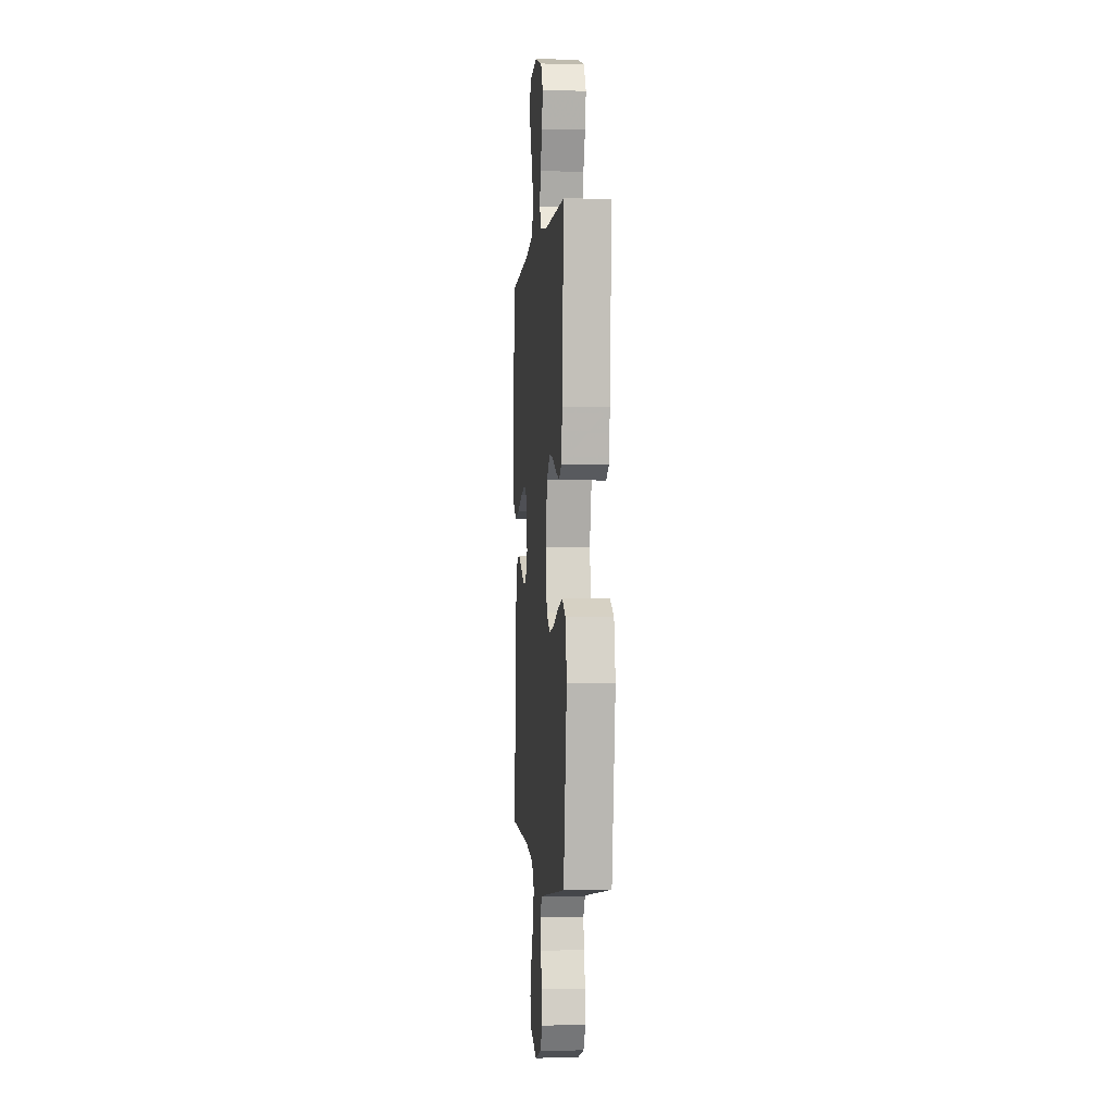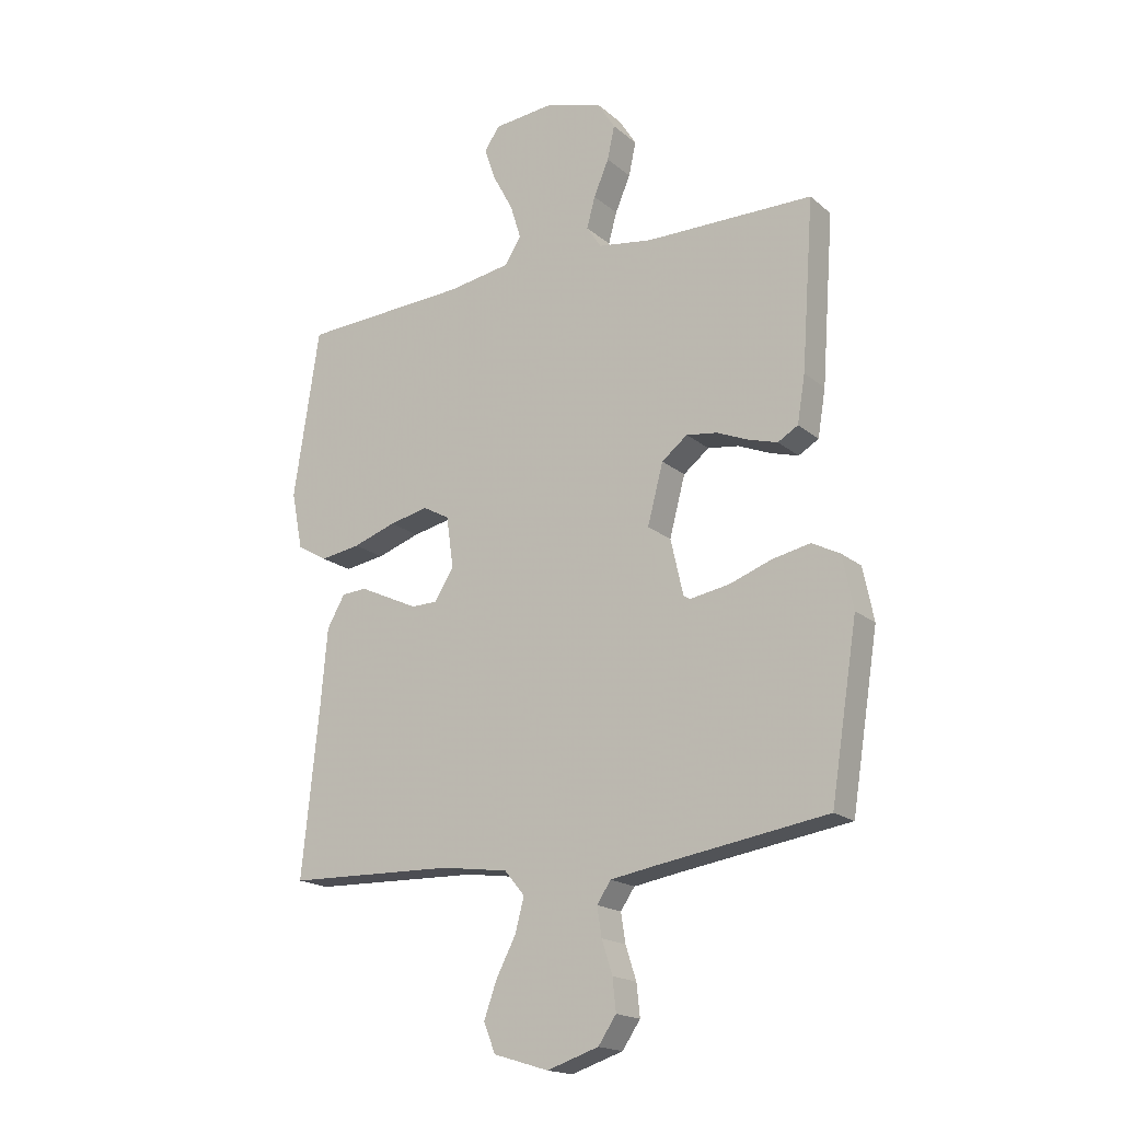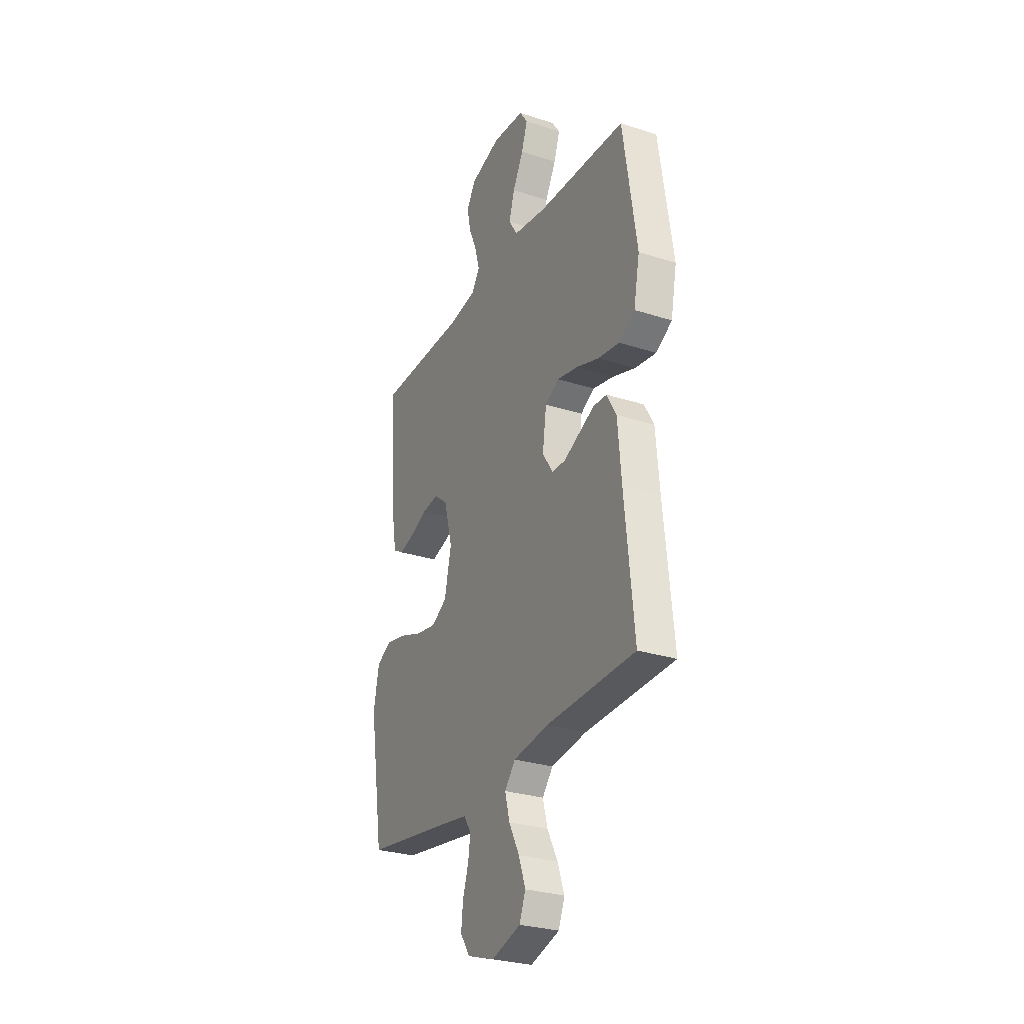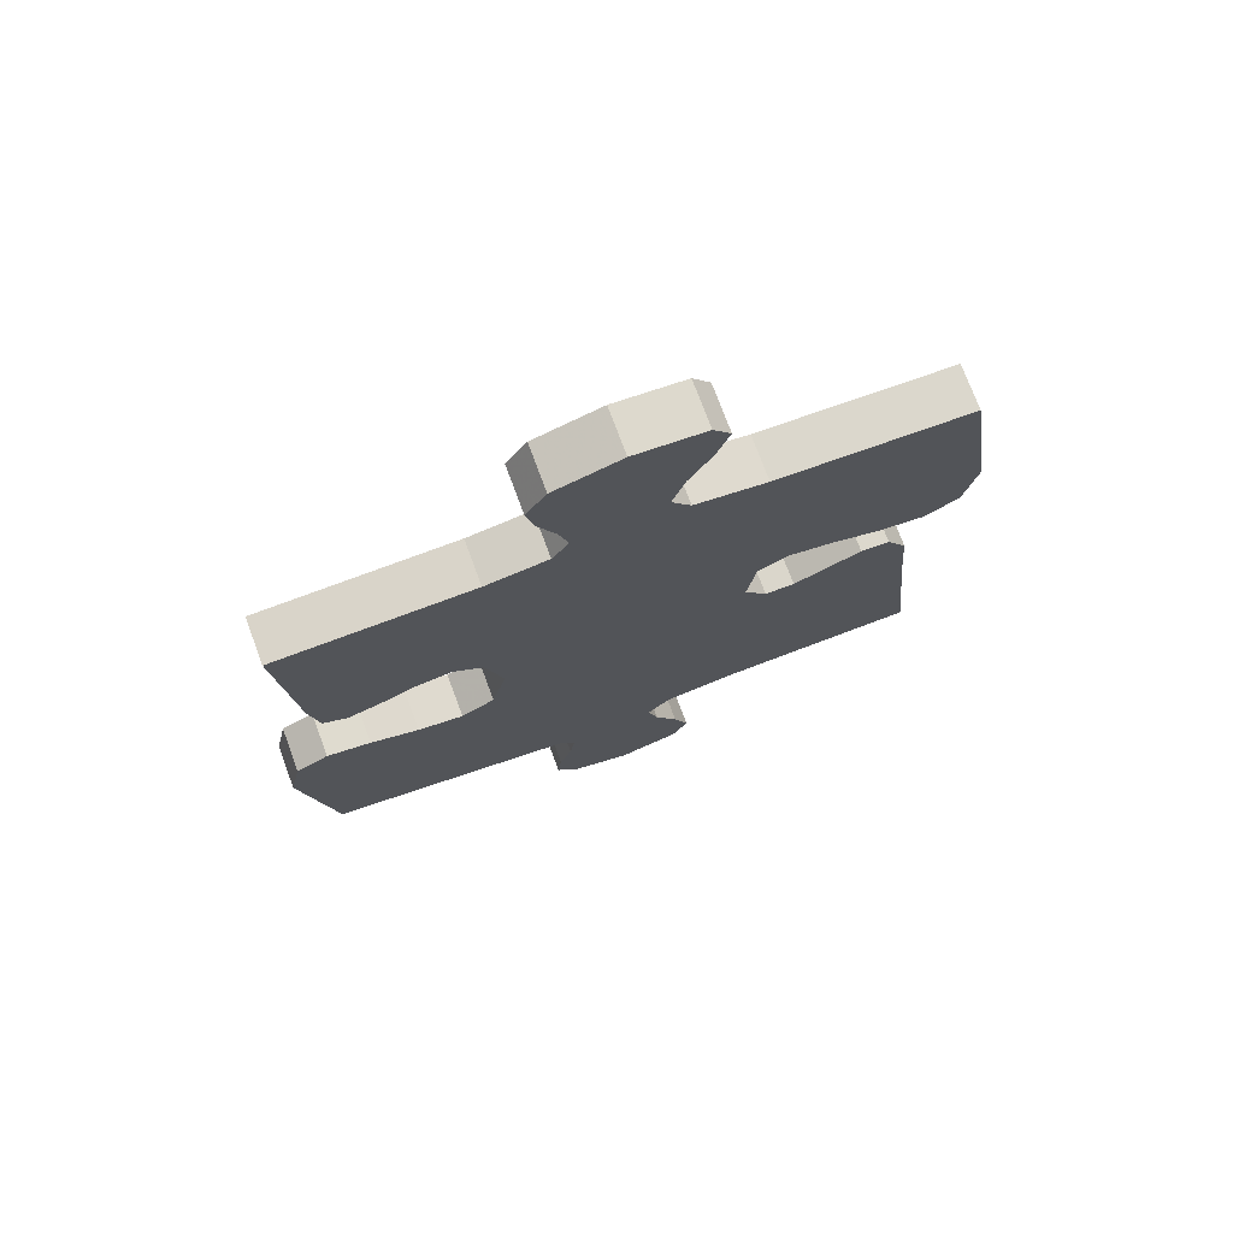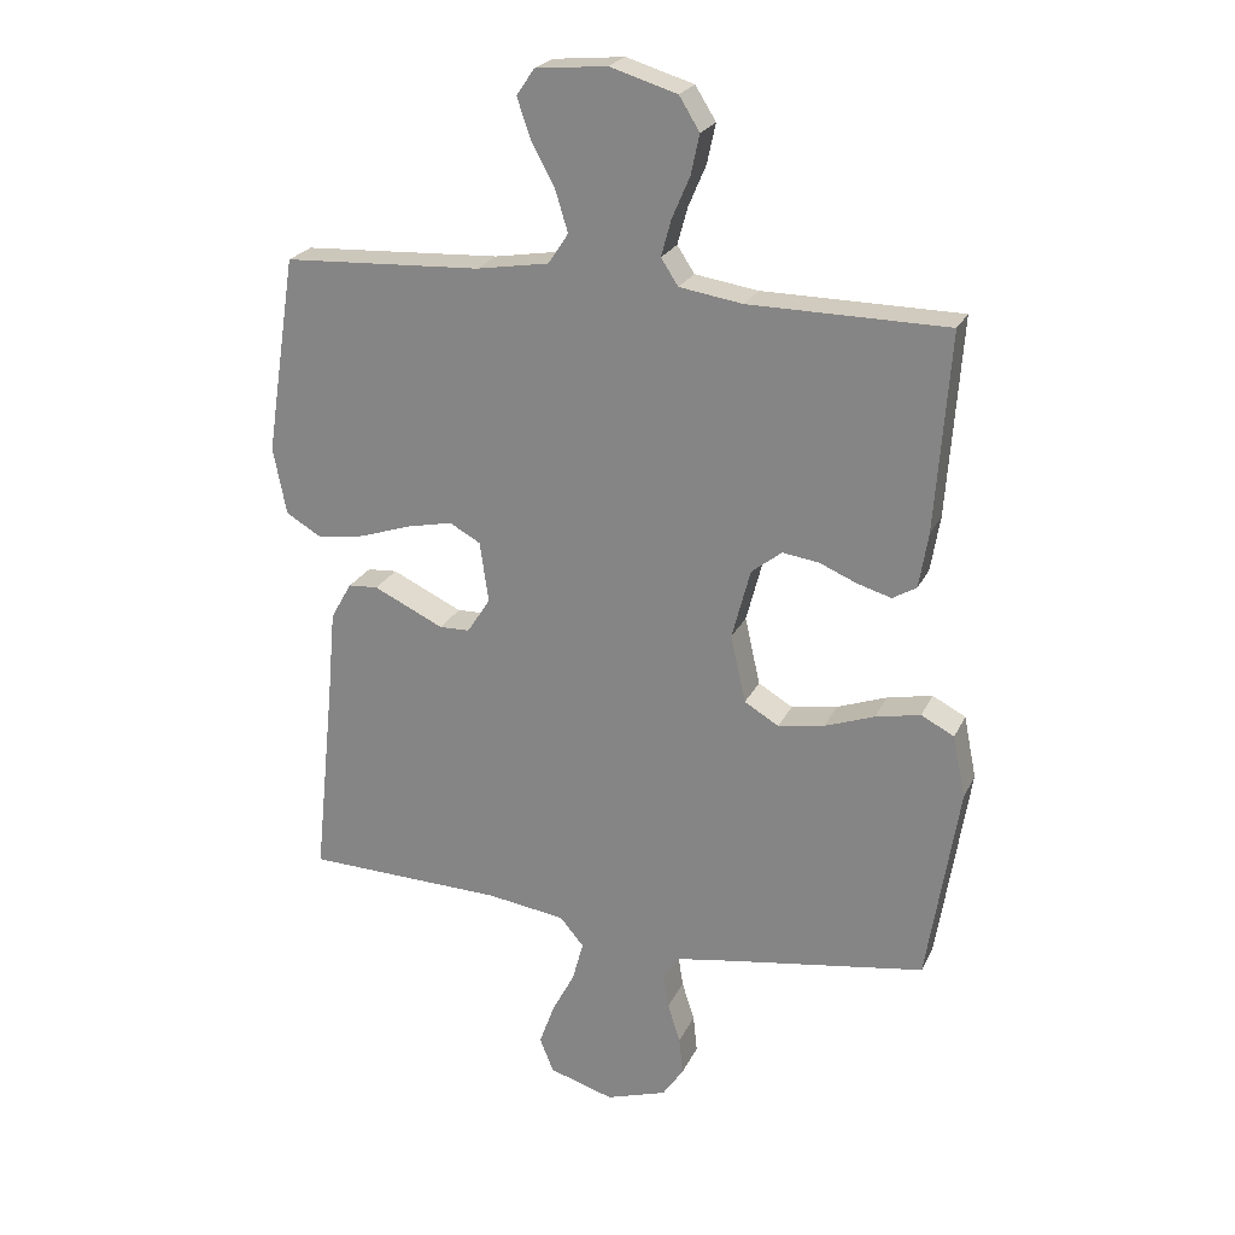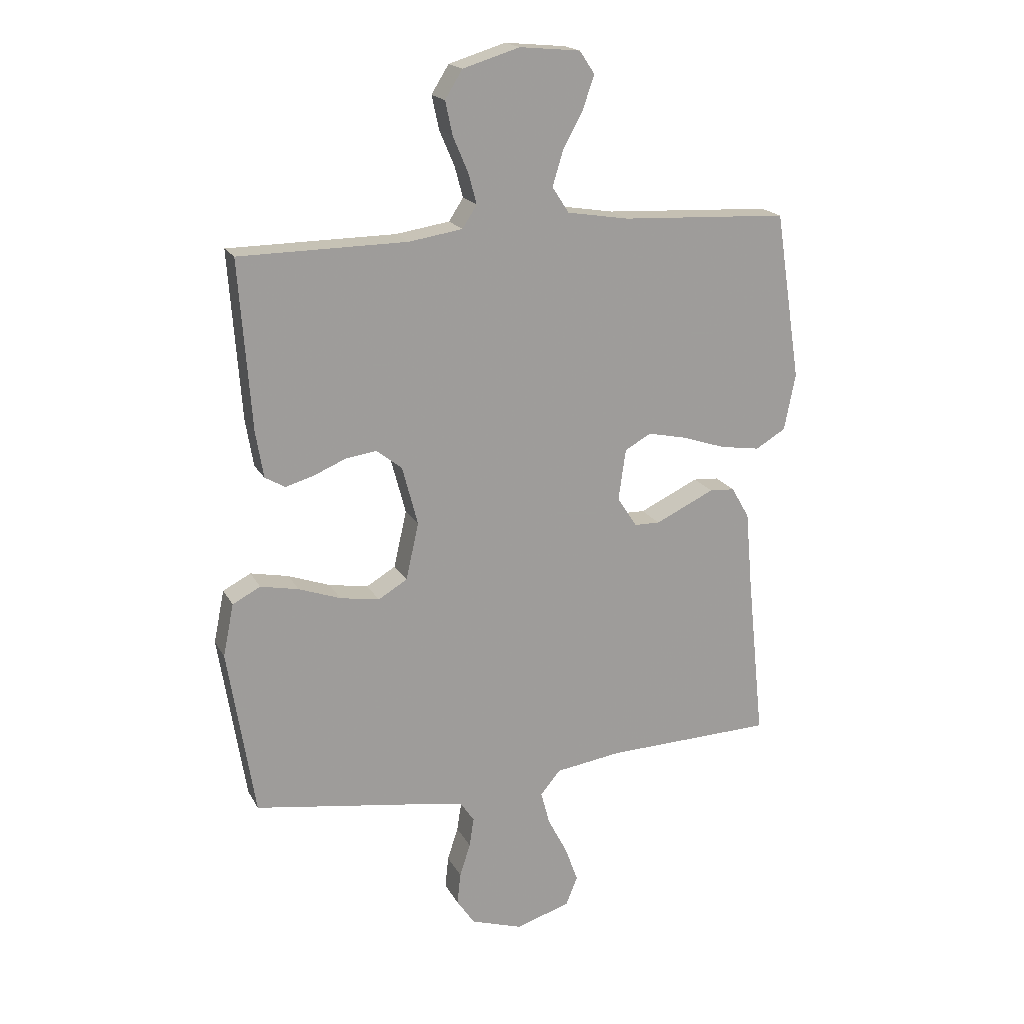
<metadata>
{"format":"obj","ext":"obj","renderer":"f3d","projection":"perspective","resolution":1024,"background":"white","views":[{"elev":-0.8,"azim":84.9,"up":"+Z"},{"elev":-18.2,"azim":33.1,"up":"+Z"},{"elev":-28.3,"azim":-116.0,"up":"+Z"},{"elev":74.6,"azim":159.6,"up":"+Z"},{"elev":23.3,"azim":20.2,"up":"+Z"},{"elev":18.8,"azim":159.3,"up":"+Z"}]}
</metadata>
<code>
v 0.5 0.07 0.5
v 0.478 0.07 0.2
v 0.464 0.07 0.116
v 0.428 0.07 0.095
v 0.377 0.07 0.11
v 0.32 0.07 0.134
v 0.265 0.07 0.142
v 0.219 0.07 0.106
v 0.191 0.07 0
v 0.214 0.07 -0.102
v 0.266 0.07 -0.133
v 0.336 0.07 -0.121
v 0.411 0.07 -0.094
v 0.479 0.07 -0.08
v 0.529 0.07 -0.106
v 0.548 0.07 -0.2
v 0.5 0.07 -0.5
v 0.2 0.07 -0.546
v 0.116 0.07 -0.56
v 0.091 0.07 -0.597
v 0.099 0.07 -0.649
v 0.118 0.07 -0.708
v 0.124 0.07 -0.765
v 0.092 0.07 -0.812
v 0 0.07 -0.842
v -0.098 0.07 -0.812
v -0.119 0.07 -0.76
v -0.096 0.07 -0.696
v -0.061 0.07 -0.629
v -0.045 0.07 -0.569
v -0.081 0.07 -0.526
v -0.2 0.07 -0.509
v -0.5 0.07 -0.5
v -0.469 0.07 -0.2
v -0.457 0.07 -0.064
v -0.425 0.07 -0.008
v -0.38 0.07 -0.005
v -0.327 0.07 -0.03
v -0.274 0.07 -0.055
v -0.228 0.07 -0.054
v -0.193 0.07 0
v -0.206 0.07 0.092
v -0.253 0.07 0.118
v -0.323 0.07 0.103
v -0.4 0.07 0.077
v -0.472 0.07 0.066
v -0.526 0.07 0.098
v -0.546 0.07 0.2
v -0.5 0.07 0.5
v -0.2 0.07 0.515
v -0.09 0.07 0.533
v -0.06 0.07 0.579
v -0.079 0.07 0.641
v -0.115 0.07 0.708
v -0.135 0.07 0.767
v -0.108 0.07 0.807
v 0 0.07 0.817
v 0.102 0.07 0.786
v 0.133 0.07 0.736
v 0.12 0.07 0.676
v 0.093 0.07 0.613
v 0.078 0.07 0.558
v 0.104 0.07 0.518
v 0.2 0.07 0.503
v 0.5 0 0.5
v 0.478 0 0.2
v 0.464 0 0.116
v 0.428 0 0.095
v 0.377 0 0.11
v 0.32 0 0.134
v 0.265 0 0.142
v 0.219 0 0.106
v 0.191 0 0
v 0.214 0 -0.102
v 0.266 0 -0.133
v 0.336 0 -0.121
v 0.411 0 -0.094
v 0.479 0 -0.08
v 0.529 0 -0.106
v 0.548 0 -0.2
v 0.5 0 -0.5
v 0.2 0 -0.546
v 0.116 0 -0.56
v 0.091 0 -0.597
v 0.099 0 -0.649
v 0.118 0 -0.708
v 0.124 0 -0.765
v 0.092 0 -0.812
v 0 0 -0.842
v -0.098 0 -0.812
v -0.119 0 -0.76
v -0.096 0 -0.696
v -0.061 0 -0.629
v -0.045 0 -0.569
v -0.081 0 -0.526
v -0.2 0 -0.509
v -0.5 0 -0.5
v -0.469 0 -0.2
v -0.457 0 -0.064
v -0.425 0 -0.008
v -0.38 0 -0.005
v -0.327 0 -0.03
v -0.274 0 -0.055
v -0.228 0 -0.054
v -0.193 0 0
v -0.206 0 0.092
v -0.253 0 0.118
v -0.323 0 0.103
v -0.4 0 0.077
v -0.472 0 0.066
v -0.526 0 0.098
v -0.546 0 0.2
v -0.5 0 0.5
v -0.2 0 0.515
v -0.09 0 0.533
v -0.06 0 0.579
v -0.079 0 0.641
v -0.115 0 0.708
v -0.135 0 0.767
v -0.108 0 0.807
v 0 0 0.817
v 0.102 0 0.786
v 0.133 0 0.736
v 0.12 0 0.676
v 0.093 0 0.613
v 0.078 0 0.558
v 0.104 0 0.518
v 0.2 0 0.503
f 59 60 61
f 58 59 61
f 57 58 61
f 56 57 61
f 55 56 61
f 54 55 61
f 53 54 61
f 52 53 61 62
f 51 52 62 63
f 48 49 50
f 47 48 50
f 46 47 50
f 45 46 50
f 44 45 50
f 51 63 64
f 50 51 64
f 44 50 64
f 43 44 64
f 37 38 39
f 36 37 39
f 35 36 39
f 34 35 39
f 34 39 40
f 33 34 40
f 32 33 40
f 31 32 40 41
f 27 28 29
f 26 27 29
f 25 26 29
f 24 25 29
f 23 24 29
f 22 23 29
f 21 22 29
f 20 21 29 30
f 31 41 42
f 30 31 42
f 20 30 42
f 19 20 42
f 16 17 18
f 15 16 18
f 14 15 18
f 13 14 18
f 12 13 18
f 4 5 6
f 3 4 6
f 2 3 6
f 1 2 6
f 64 1 6
f 64 6 7
f 64 7 8
f 43 64 8
f 42 43 8
f 11 12 18 19
f 10 11 19 42
f 9 10 42
f 8 9 42
f 125 124 123
f 125 123 122
f 125 122 121
f 125 121 120
f 125 120 119
f 125 119 118
f 125 118 117
f 126 125 117 116
f 127 126 116 115
f 114 113 112
f 114 112 111
f 114 111 110
f 114 110 109
f 114 109 108
f 128 127 115
f 128 115 114
f 128 114 108
f 128 108 107
f 103 102 101
f 103 101 100
f 103 100 99
f 103 99 98
f 104 103 98
f 104 98 97
f 104 97 96
f 105 104 96 95
f 93 92 91
f 93 91 90
f 93 90 89
f 93 89 88
f 93 88 87
f 93 87 86
f 93 86 85
f 94 93 85 84
f 106 105 95
f 106 95 94
f 106 94 84
f 106 84 83
f 82 81 80
f 82 80 79
f 82 79 78
f 82 78 77
f 82 77 76
f 70 69 68
f 70 68 67
f 70 67 66
f 70 66 65
f 70 65 128
f 71 70 128
f 72 71 128
f 72 128 107
f 72 107 106
f 83 82 76 75
f 106 83 75 74
f 106 74 73
f 106 73 72
f 1 65 66 2
f 2 66 67 3
f 3 67 68 4
f 4 68 69 5
f 5 69 70 6
f 6 70 71 7
f 7 71 72 8
f 8 72 73 9
f 9 73 74 10
f 10 74 75 11
f 11 75 76 12
f 12 76 77 13
f 13 77 78 14
f 14 78 79 15
f 15 79 80 16
f 16 80 81 17
f 17 81 82 18
f 18 82 83 19
f 19 83 84 20
f 20 84 85 21
f 21 85 86 22
f 22 86 87 23
f 23 87 88 24
f 24 88 89 25
f 25 89 90 26
f 26 90 91 27
f 27 91 92 28
f 28 92 93 29
f 29 93 94 30
f 30 94 95 31
f 31 95 96 32
f 32 96 97 33
f 33 97 98 34
f 34 98 99 35
f 35 99 100 36
f 36 100 101 37
f 37 101 102 38
f 38 102 103 39
f 39 103 104 40
f 40 104 105 41
f 41 105 106 42
f 42 106 107 43
f 43 107 108 44
f 44 108 109 45
f 45 109 110 46
f 46 110 111 47
f 47 111 112 48
f 48 112 113 49
f 49 113 114 50
f 50 114 115 51
f 51 115 116 52
f 52 116 117 53
f 53 117 118 54
f 54 118 119 55
f 55 119 120 56
f 56 120 121 57
f 57 121 122 58
f 58 122 123 59
f 59 123 124 60
f 60 124 125 61
f 61 125 126 62
f 62 126 127 63
f 63 127 128 64
f 64 128 65 1

</code>
